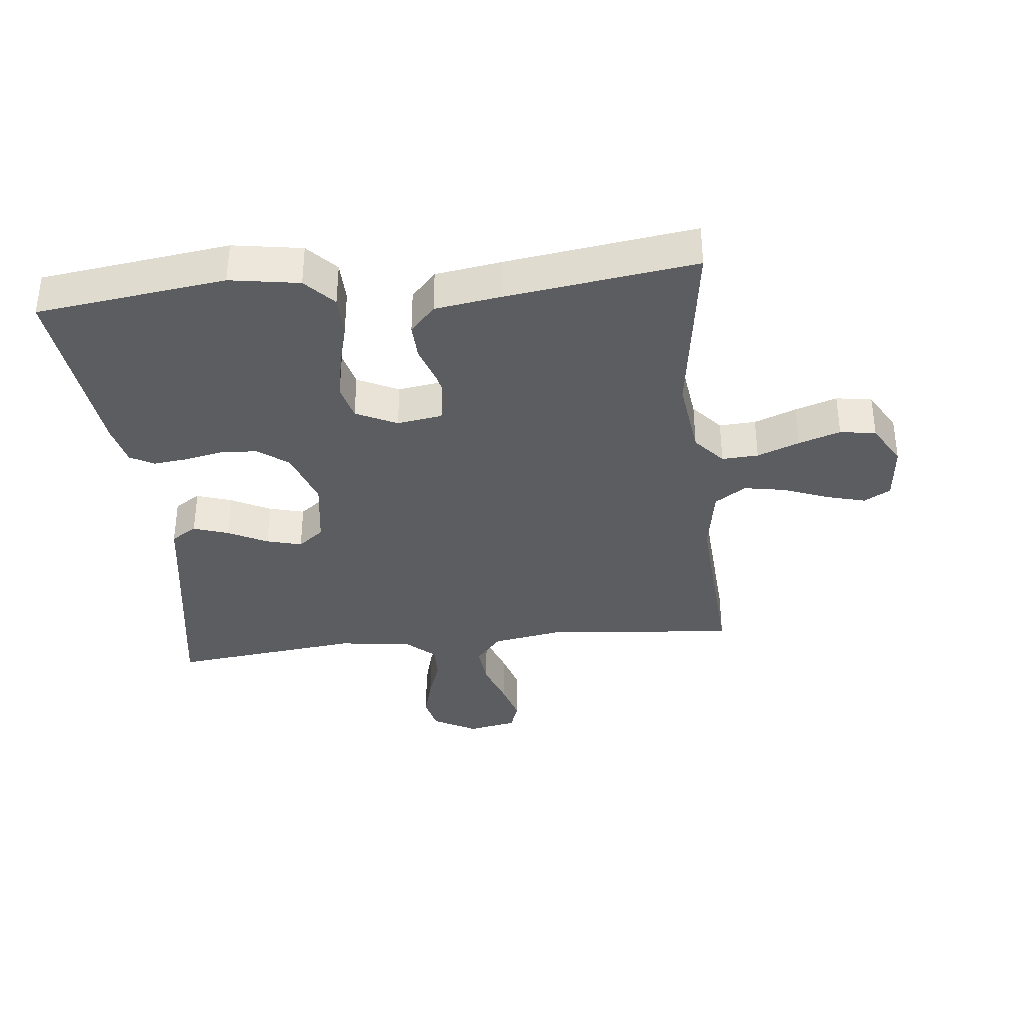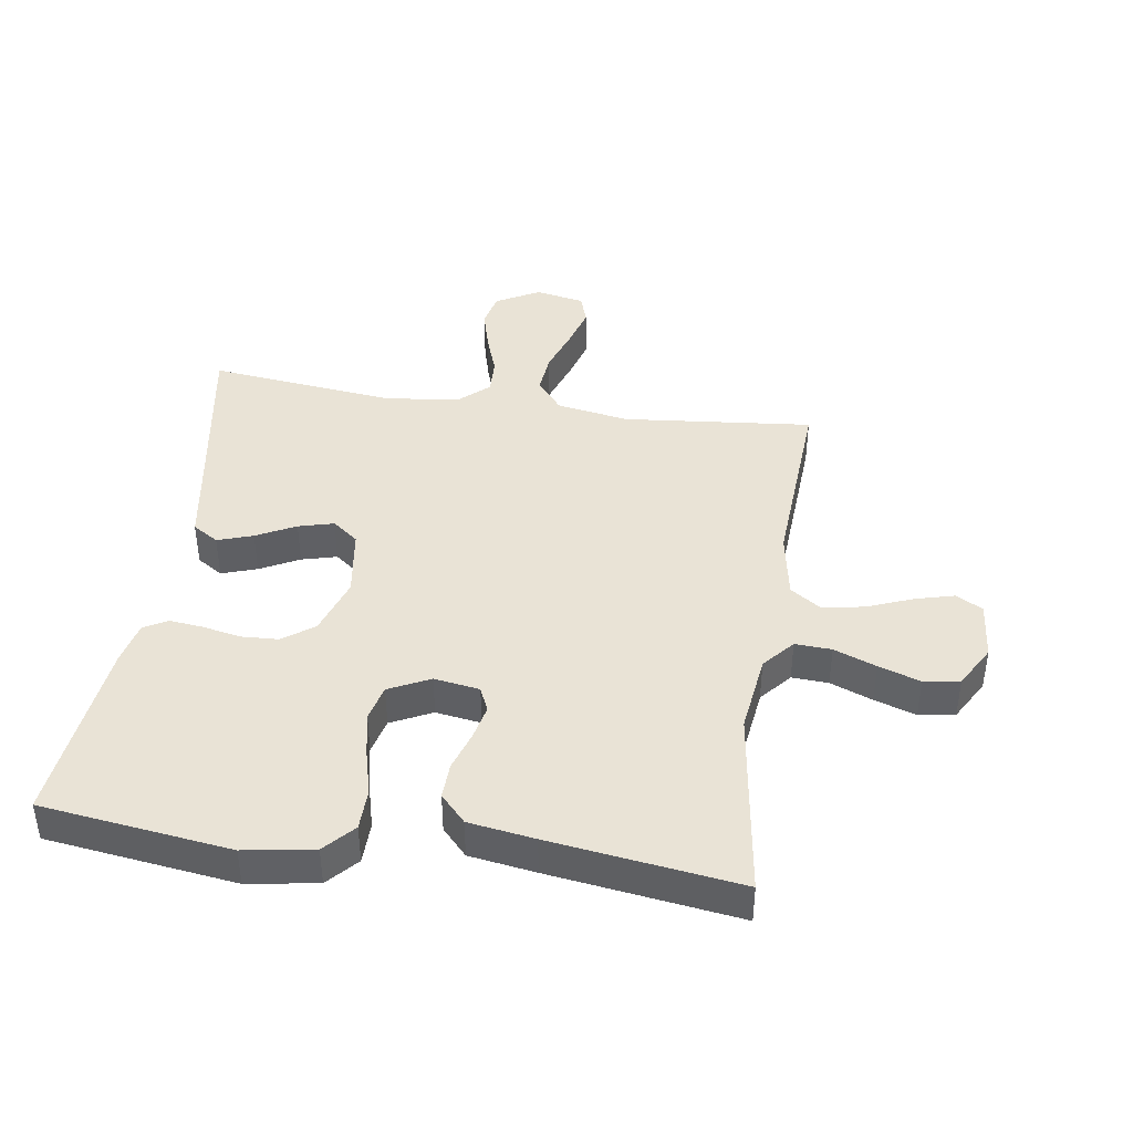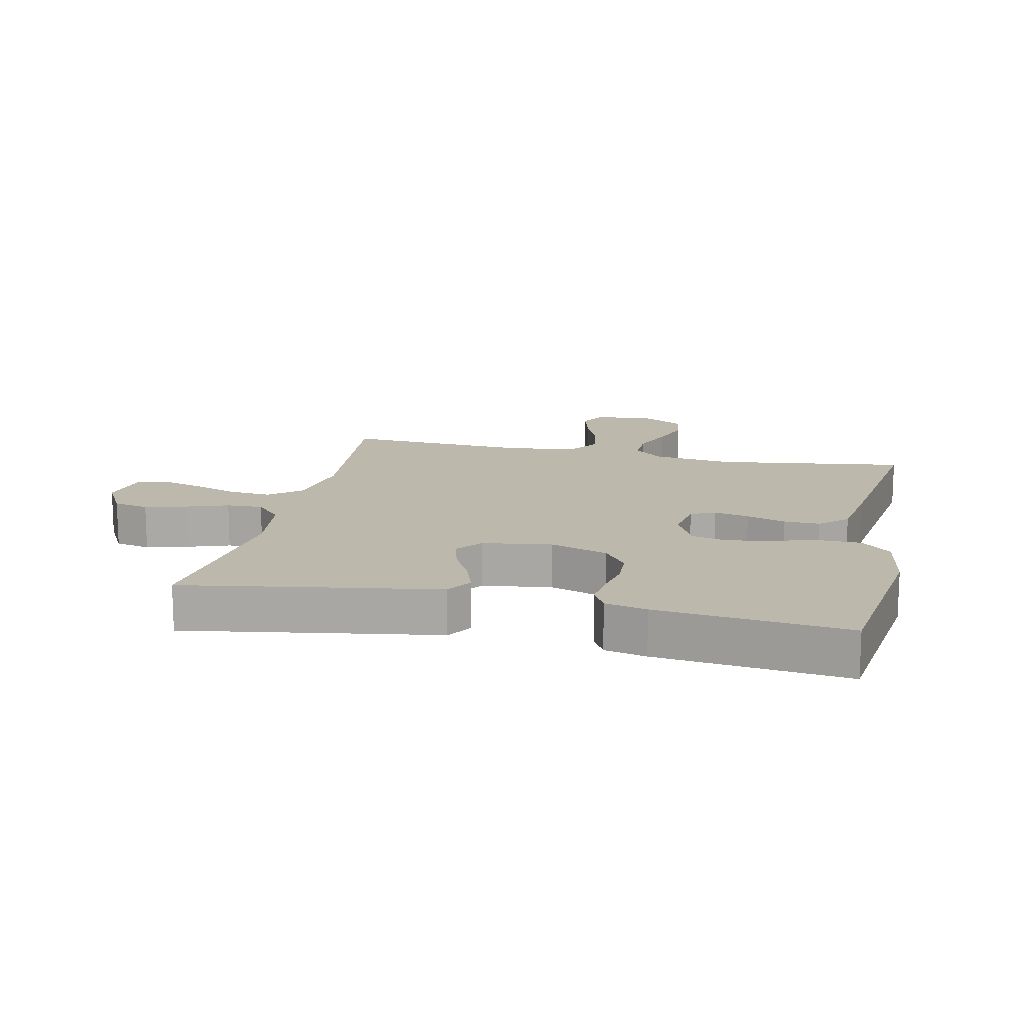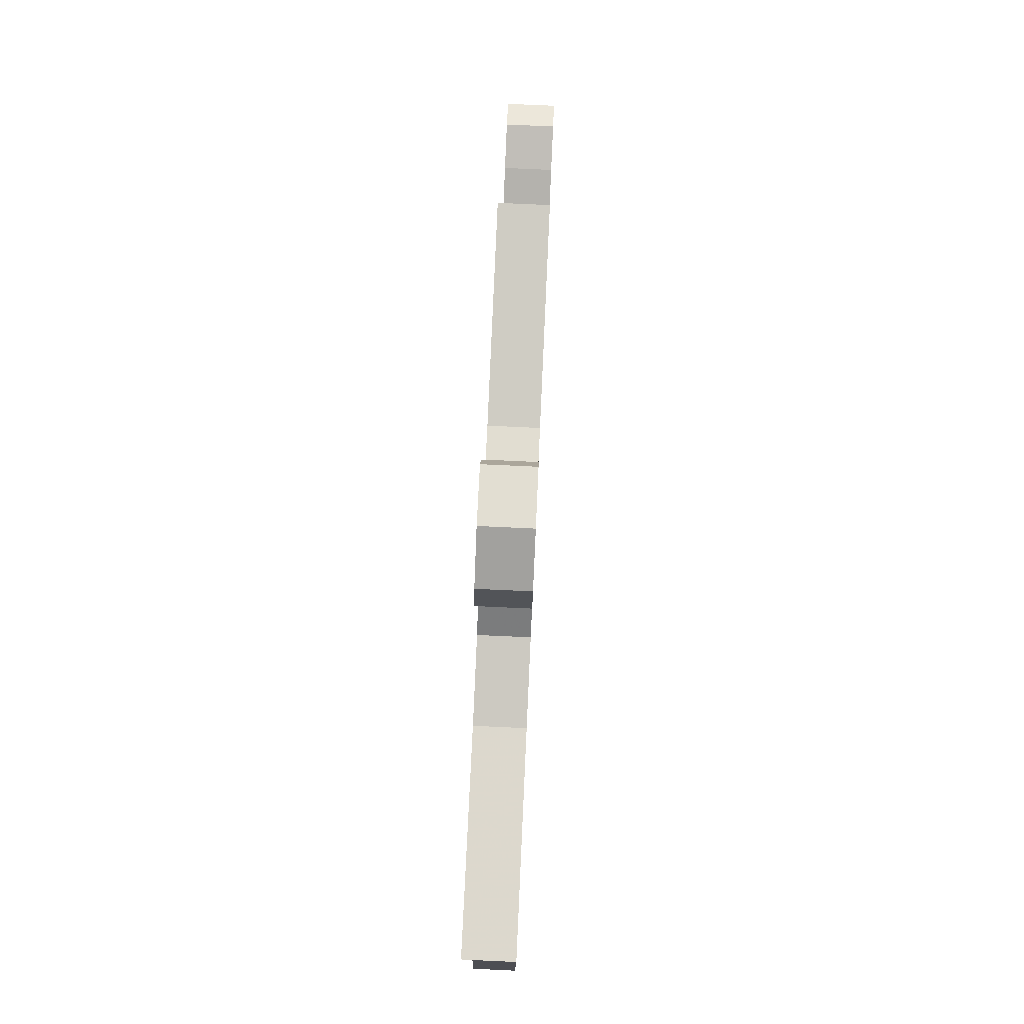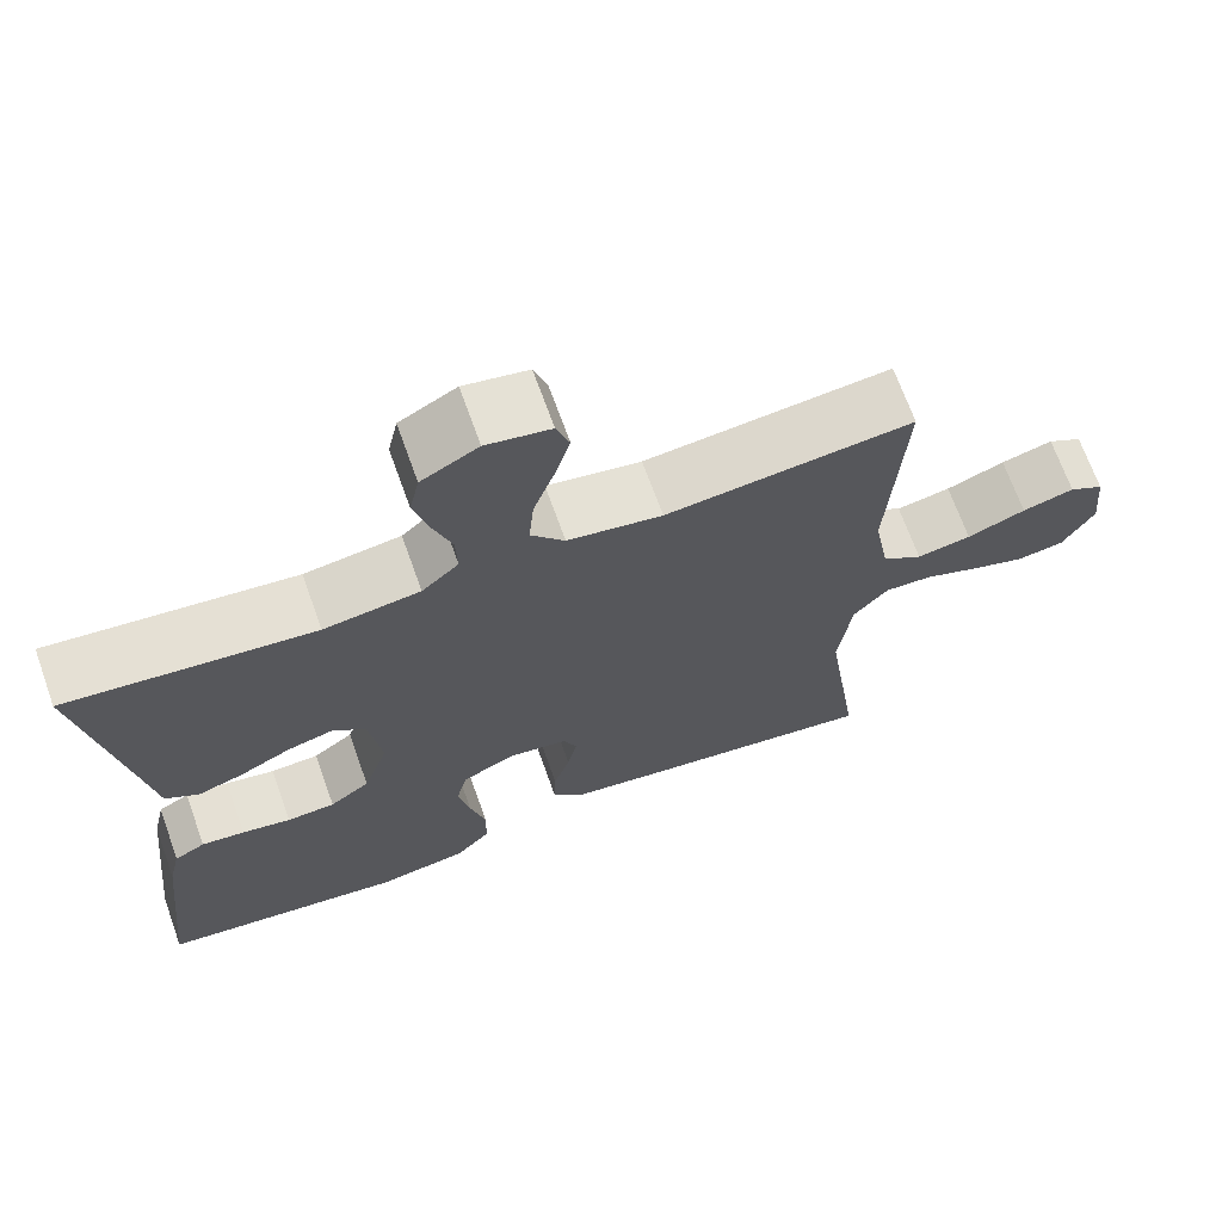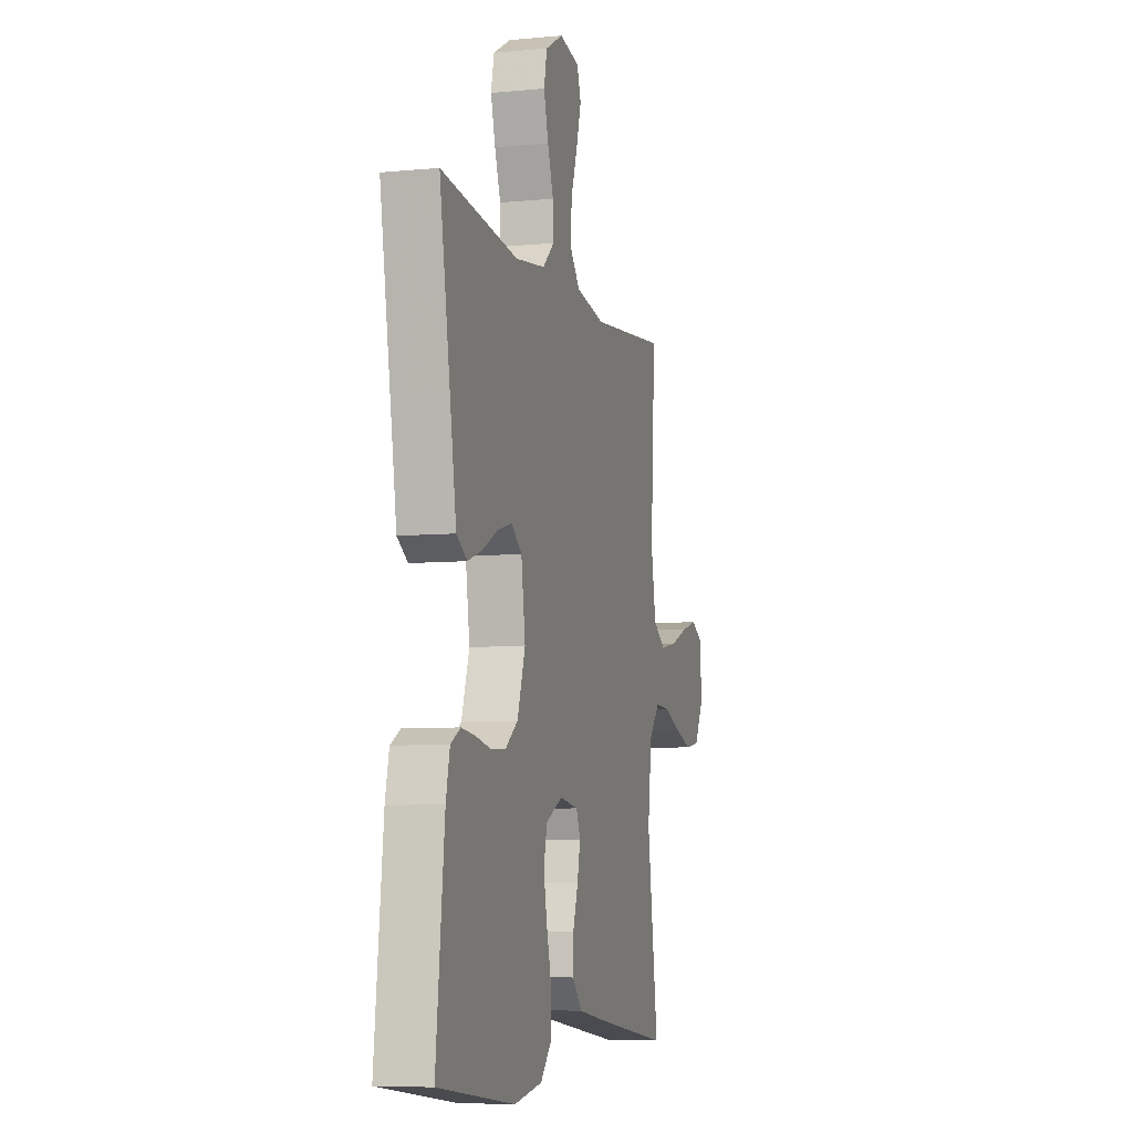
<metadata>
{"format":"obj","ext":"obj","renderer":"f3d","projection":"perspective","resolution":1024,"background":"white","views":[{"elev":-35.9,"azim":-173.8,"up":"+Y"},{"elev":42.0,"azim":-171.5,"up":"+Y"},{"elev":14.7,"azim":102.5,"up":"+Y"},{"elev":78.9,"azim":92.6,"up":"+Z"},{"elev":68.8,"azim":160.3,"up":"+Z"},{"elev":-6.9,"azim":105.5,"up":"+Z"}]}
</metadata>
<code>
v 0.5 0.07 0.5
v 0.45 0.07 0.2
v 0.434 0.07 0.101
v 0.393 0.07 0.075
v 0.337 0.07 0.094
v 0.275 0.07 0.126
v 0.219 0.07 0.141
v 0.178 0.07 0.109
v 0.162 0.07 0
v 0.193 0.07 -0.092
v 0.242 0.07 -0.128
v 0.301 0.07 -0.131
v 0.361 0.07 -0.119
v 0.414 0.07 -0.113
v 0.452 0.07 -0.134
v 0.467 0.07 -0.2
v 0.5 0.07 -0.5
v 0.2 0.07 -0.539
v 0.09 0.07 -0.521
v 0.047 0.07 -0.474
v 0.046 0.07 -0.408
v 0.065 0.07 -0.335
v 0.079 0.07 -0.265
v 0.065 0.07 -0.208
v 0 0.07 -0.176
v -0.072 0.07 -0.187
v -0.089 0.07 -0.226
v -0.077 0.07 -0.281
v -0.057 0.07 -0.343
v -0.055 0.07 -0.4
v -0.095 0.07 -0.443
v -0.2 0.07 -0.459
v -0.5 0.07 -0.5
v -0.457 0.07 -0.2
v -0.473 0.07 -0.074
v -0.515 0.07 -0.025
v -0.573 0.07 -0.028
v -0.64 0.07 -0.054
v -0.706 0.07 -0.076
v -0.763 0.07 -0.067
v -0.801 0.07 0
v -0.792 0.07 0.093
v -0.75 0.07 0.117
v -0.687 0.07 0.1
v -0.616 0.07 0.072
v -0.55 0.07 0.06
v -0.501 0.07 0.093
v -0.482 0.07 0.2
v -0.5 0.07 0.5
v -0.2 0.07 0.47
v -0.085 0.07 0.49
v -0.044 0.07 0.539
v -0.05 0.07 0.606
v -0.075 0.07 0.678
v -0.094 0.07 0.744
v -0.078 0.07 0.791
v 0 0.07 0.806
v 0.069 0.07 0.768
v 0.081 0.07 0.712
v 0.063 0.07 0.646
v 0.04 0.07 0.58
v 0.038 0.07 0.523
v 0.083 0.07 0.482
v 0.2 0.07 0.466
v 0.5 0 0.5
v 0.45 0 0.2
v 0.434 0 0.101
v 0.393 0 0.075
v 0.337 0 0.094
v 0.275 0 0.126
v 0.219 0 0.141
v 0.178 0 0.109
v 0.162 0 0
v 0.193 0 -0.092
v 0.242 0 -0.128
v 0.301 0 -0.131
v 0.361 0 -0.119
v 0.414 0 -0.113
v 0.452 0 -0.134
v 0.467 0 -0.2
v 0.5 0 -0.5
v 0.2 0 -0.539
v 0.09 0 -0.521
v 0.047 0 -0.474
v 0.046 0 -0.408
v 0.065 0 -0.335
v 0.079 0 -0.265
v 0.065 0 -0.208
v 0 0 -0.176
v -0.072 0 -0.187
v -0.089 0 -0.226
v -0.077 0 -0.281
v -0.057 0 -0.343
v -0.055 0 -0.4
v -0.095 0 -0.443
v -0.2 0 -0.459
v -0.5 0 -0.5
v -0.457 0 -0.2
v -0.473 0 -0.074
v -0.515 0 -0.025
v -0.573 0 -0.028
v -0.64 0 -0.054
v -0.706 0 -0.076
v -0.763 0 -0.067
v -0.801 0 0
v -0.792 0 0.093
v -0.75 0 0.117
v -0.687 0 0.1
v -0.616 0 0.072
v -0.55 0 0.06
v -0.501 0 0.093
v -0.482 0 0.2
v -0.5 0 0.5
v -0.2 0 0.47
v -0.085 0 0.49
v -0.044 0 0.539
v -0.05 0 0.606
v -0.075 0 0.678
v -0.094 0 0.744
v -0.078 0 0.791
v 0 0 0.806
v 0.069 0 0.768
v 0.081 0 0.712
v 0.063 0 0.646
v 0.04 0 0.58
v 0.038 0 0.523
v 0.083 0 0.482
v 0.2 0 0.466
f 59 60 61
f 58 59 61
f 57 58 61
f 56 57 61
f 55 56 61
f 54 55 61
f 53 54 61
f 52 53 61 62
f 51 52 62 63
f 48 49 50
f 51 63 64
f 50 51 64
f 48 50 64
f 47 48 64
f 43 44 45
f 42 43 45
f 41 42 45
f 40 41 45
f 39 40 45
f 38 39 45
f 37 38 45
f 36 37 45 46
f 47 64 1
f 46 47 1
f 36 46 1
f 35 36 1
f 32 33 34
f 31 32 34
f 30 31 34
f 29 30 34
f 28 29 34
f 20 21 22
f 19 20 22
f 18 19 22
f 17 18 22
f 16 17 22
f 15 16 22
f 14 15 22
f 13 14 22
f 12 13 22
f 11 12 22 23
f 10 11 23 24
f 4 5 6
f 3 4 6
f 2 3 6
f 2 6 7
f 1 2 7
f 35 1 7 8
f 27 28 34 35
f 26 27 35
f 35 8 9
f 26 35 9
f 25 26 9
f 9 10 24 25
f 125 124 123
f 125 123 122
f 125 122 121
f 125 121 120
f 125 120 119
f 125 119 118
f 125 118 117
f 126 125 117 116
f 127 126 116 115
f 114 113 112
f 128 127 115
f 128 115 114
f 128 114 112
f 128 112 111
f 109 108 107
f 109 107 106
f 109 106 105
f 109 105 104
f 109 104 103
f 109 103 102
f 109 102 101
f 110 109 101 100
f 65 128 111
f 65 111 110
f 65 110 100
f 65 100 99
f 98 97 96
f 98 96 95
f 98 95 94
f 98 94 93
f 98 93 92
f 86 85 84
f 86 84 83
f 86 83 82
f 86 82 81
f 86 81 80
f 86 80 79
f 86 79 78
f 86 78 77
f 86 77 76
f 87 86 76 75
f 88 87 75 74
f 70 69 68
f 70 68 67
f 70 67 66
f 71 70 66
f 71 66 65
f 72 71 65 99
f 99 98 92 91
f 99 91 90
f 73 72 99
f 73 99 90
f 73 90 89
f 89 88 74 73
f 1 65 66 2
f 2 66 67 3
f 3 67 68 4
f 4 68 69 5
f 5 69 70 6
f 6 70 71 7
f 7 71 72 8
f 8 72 73 9
f 9 73 74 10
f 10 74 75 11
f 11 75 76 12
f 12 76 77 13
f 13 77 78 14
f 14 78 79 15
f 15 79 80 16
f 16 80 81 17
f 17 81 82 18
f 18 82 83 19
f 19 83 84 20
f 20 84 85 21
f 21 85 86 22
f 22 86 87 23
f 23 87 88 24
f 24 88 89 25
f 25 89 90 26
f 26 90 91 27
f 27 91 92 28
f 28 92 93 29
f 29 93 94 30
f 30 94 95 31
f 31 95 96 32
f 32 96 97 33
f 33 97 98 34
f 34 98 99 35
f 35 99 100 36
f 36 100 101 37
f 37 101 102 38
f 38 102 103 39
f 39 103 104 40
f 40 104 105 41
f 41 105 106 42
f 42 106 107 43
f 43 107 108 44
f 44 108 109 45
f 45 109 110 46
f 46 110 111 47
f 47 111 112 48
f 48 112 113 49
f 49 113 114 50
f 50 114 115 51
f 51 115 116 52
f 52 116 117 53
f 53 117 118 54
f 54 118 119 55
f 55 119 120 56
f 56 120 121 57
f 57 121 122 58
f 58 122 123 59
f 59 123 124 60
f 60 124 125 61
f 61 125 126 62
f 62 126 127 63
f 63 127 128 64
f 64 128 65 1

</code>
